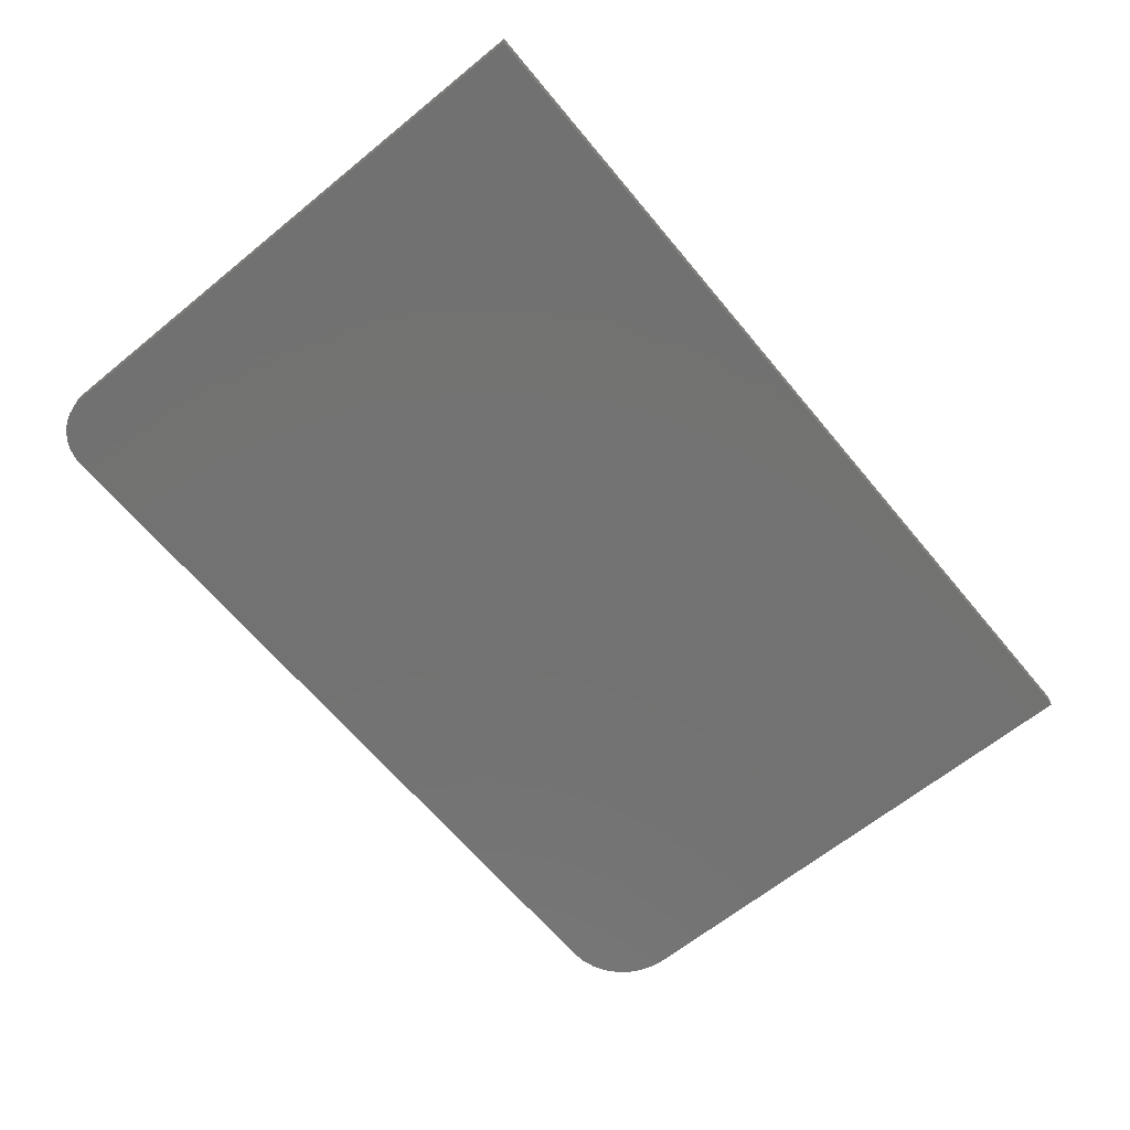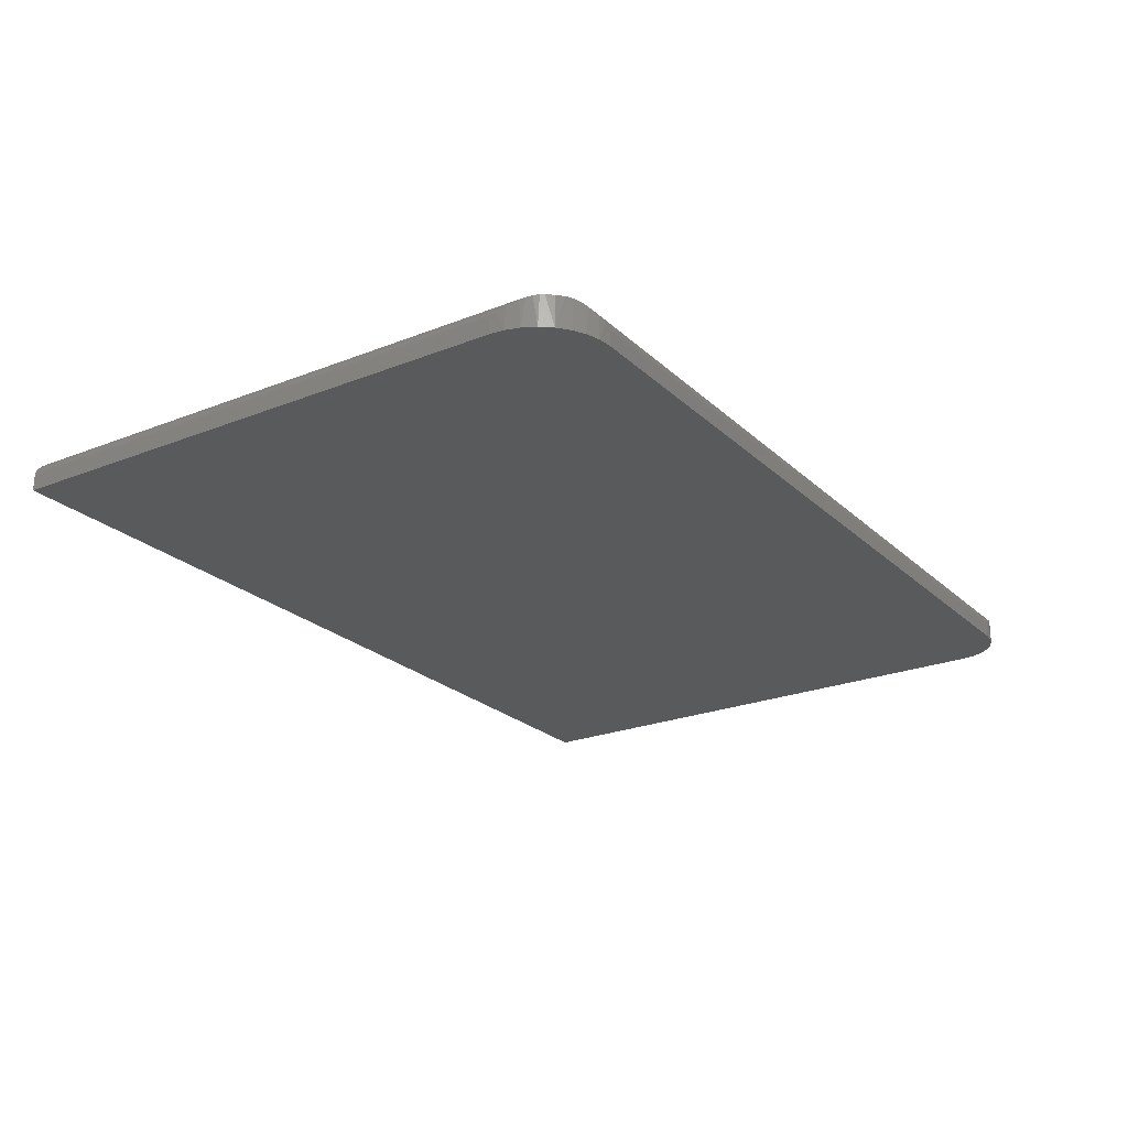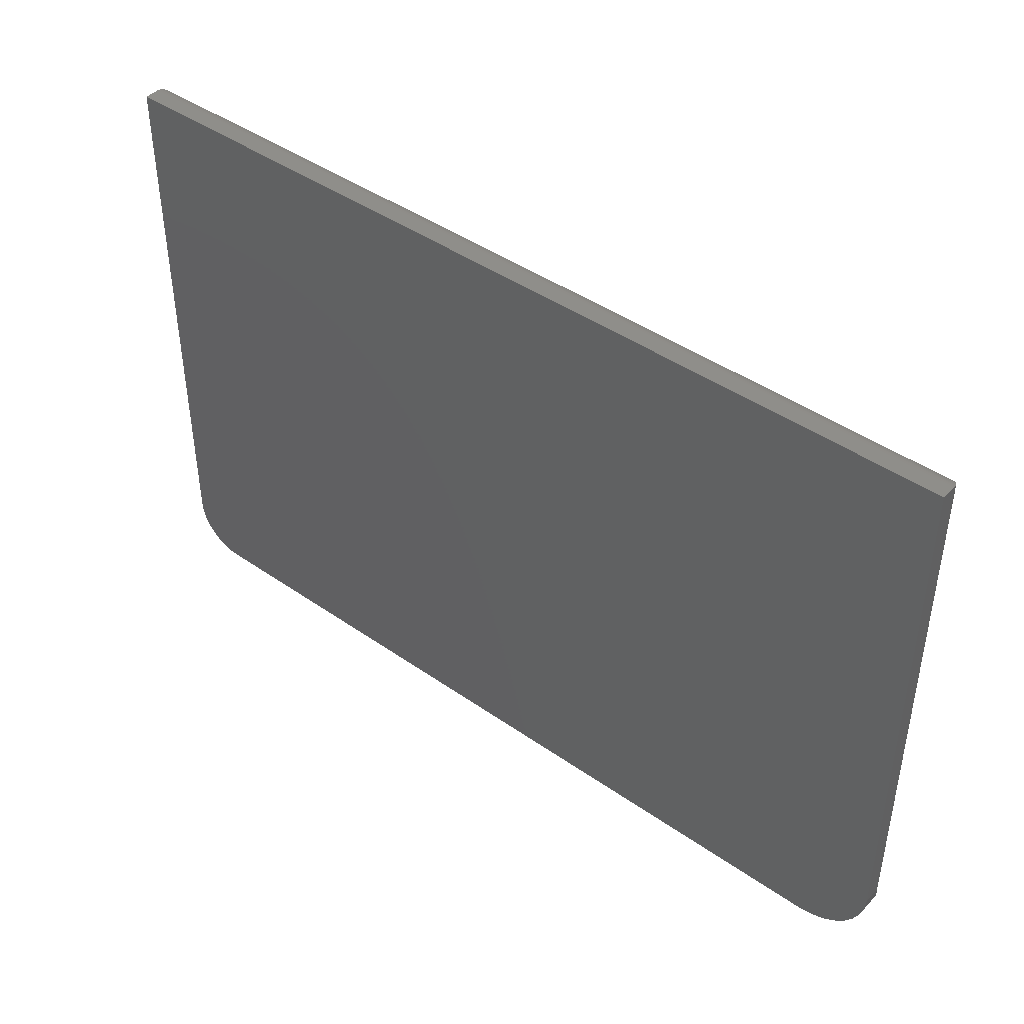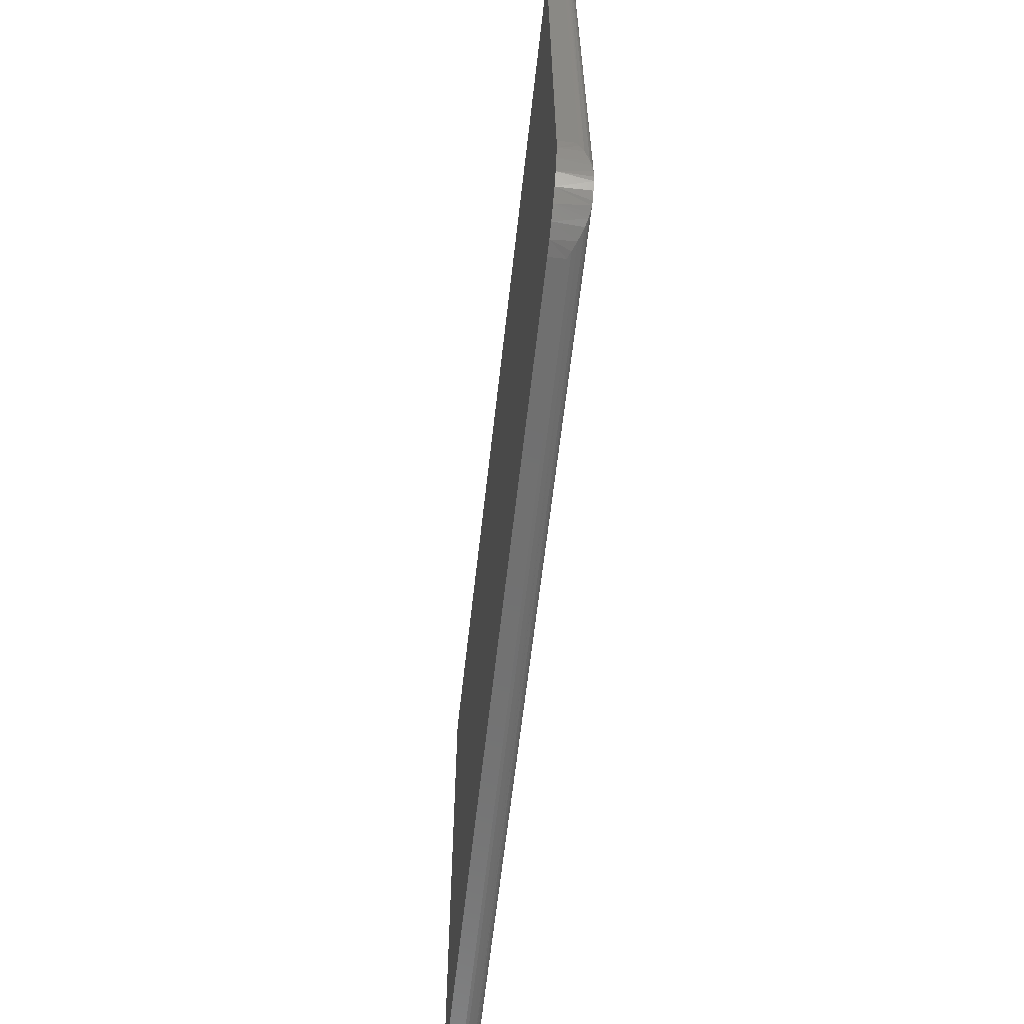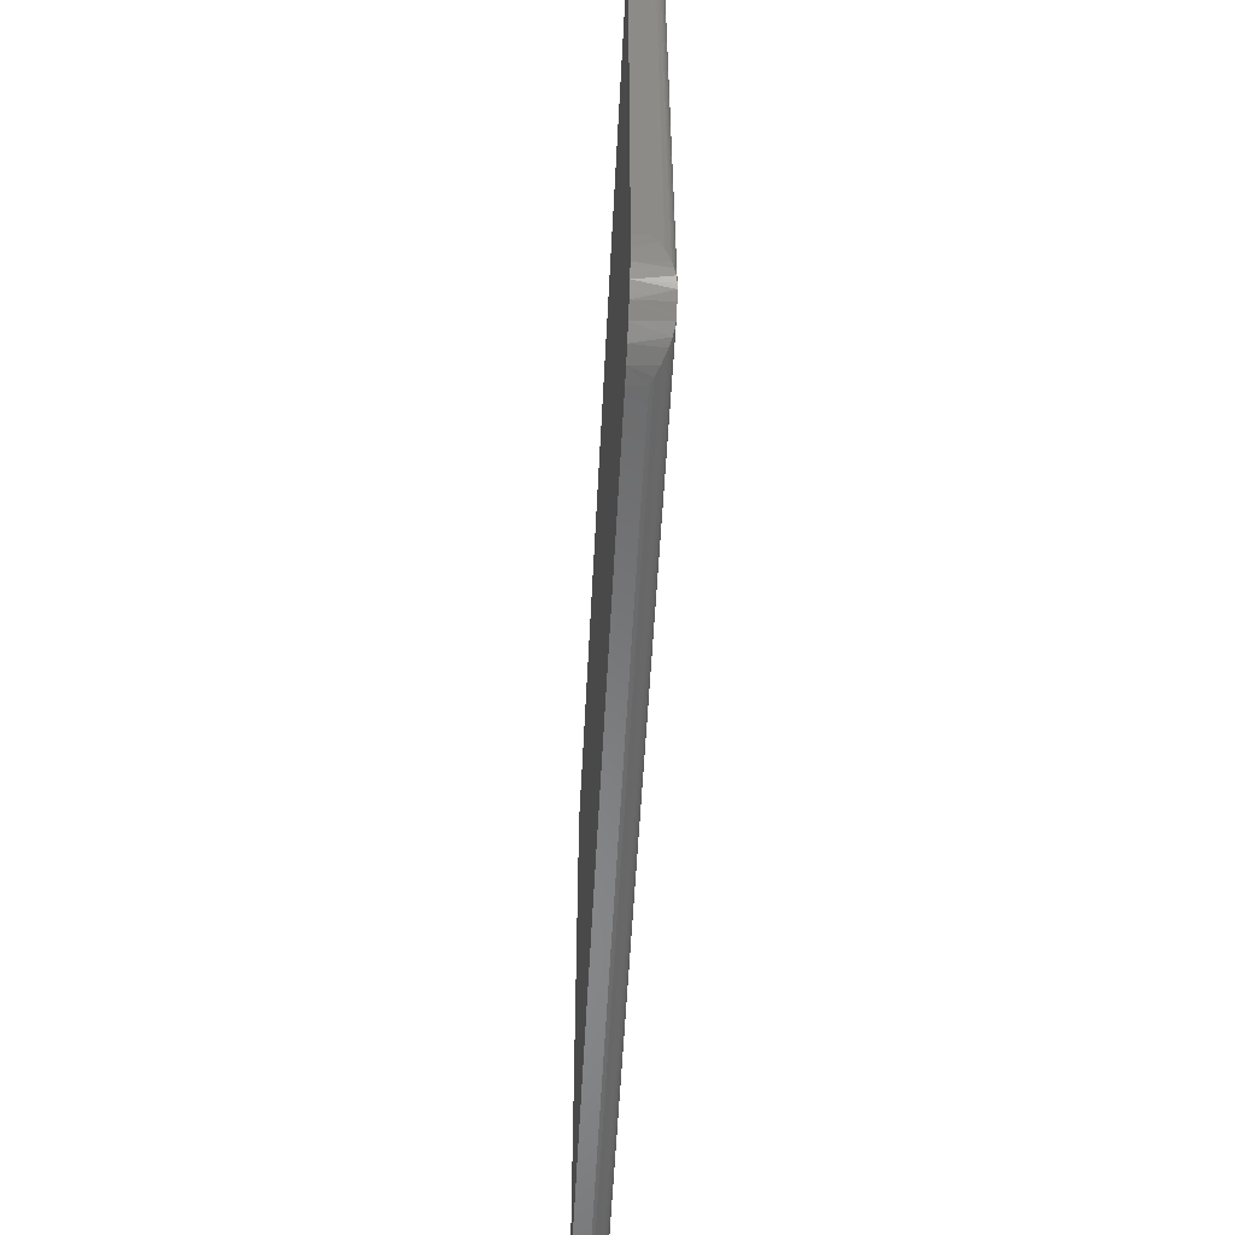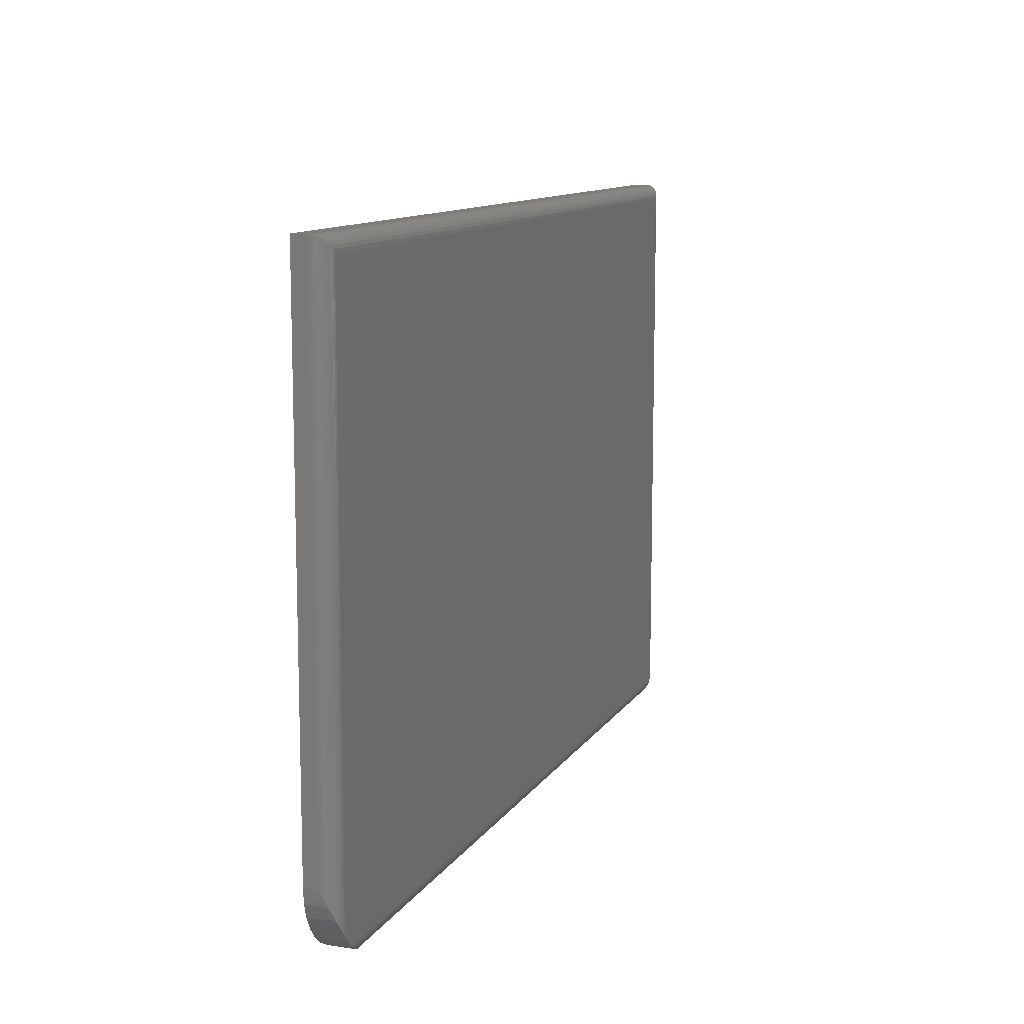
<metadata>
{"format":"stl","ext":"stl","renderer":"f3d","projection":"perspective","resolution":1024,"background":"white","views":[{"elev":-64.0,"azim":-50.5,"up":"+Y"},{"elev":-23.4,"azim":123.7,"up":"+Y"},{"elev":43.5,"azim":39.5,"up":"+Z"},{"elev":-62.4,"azim":83.6,"up":"+Z"},{"elev":-55.9,"azim":87.0,"up":"+Z"},{"elev":11.2,"azim":110.1,"up":"+Z"}]}
</metadata>
<code>
# stl→obj: 78 verts, 152 faces
v -0.6719 0.02344 -0.4375
v -0.6724 -0.02344 -0.4381
v -0.6778 0.02269 -0.4322
v -0.6689 0.02312 -0.4413
v -0.6172 7.026e-18 -0.4609
v -0.6324 -0.02344 -0.4594
v -0.6258 0.004687 -0.4605
v -0.6172 -0.02344 -0.4609
v -0.6953 -0.02344 -0.3828
v -0.6948 0.004687 -0.3914
v -0.6938 -0.02344 -0.3981
v -0.6953 2.754e-18 -0.3828
v -0.6879 0.01706 -0.4159
v -0.6821 -0.02344 -0.4262
v -0.6887 0.01634 -0.4143
v -0.6851 0.01938 -0.4215
v -0.6817 0.02129 -0.4269
v -0.6894 -0.02344 -0.4127
v -0.6929 0.01031 -0.402
v -0.6364 0.01031 -0.4585
v -0.6471 -0.02344 -0.455
v -0.6487 0.01634 -0.4543
v -0.6606 -0.02344 -0.4478
v -0.6655 0.02247 -0.4442
v -0.6581 0.02021 -0.4494
v -0.6503 0.01706 -0.4536
v 0.5961 0.004687 -0.4605
v 0.5859 1.406e-16 -0.4609
v 0.6488 0.02317 -0.4411
v 0.6536 0.02344 -0.4375
v 0.6421 0.02206 -0.4454
v 0.6352 0.02029 -0.4492
v 0.6087 0.01031 -0.4585
v 0.6254 0.01706 -0.4536
v 0.5859 -0.02344 -0.4609
v 0.6073 -0.02344 -0.4588
v 0.6467 -0.02344 -0.4425
v 0.6278 -0.02344 -0.4526
v 0.6953 -0.02344 0.4613
v -0.6953 -0.02344 0.4613
v 0.6953 -0.02344 -0.3516
v 0.6932 -0.02344 -0.3729
v 0.687 -0.02344 -0.3934
v 0.6769 -0.02344 -0.4123
v 0.6633 -0.02344 -0.4289
v -0.6719 0.02344 0.4378
v -0.6767 0.02293 0.4427
v -0.6858 0.01882 0.4518
v -0.6814 0.02141 0.4474
v -0.6887 0.01633 0.4546
v -0.6953 4.961e-17 0.4613
v -0.6951 0.002897 0.4611
v -0.6948 0.004773 0.4608
v -0.6944 0.00659 0.4603
v -0.6938 0.008409 0.4597
v -0.693 0.01013 0.459
v -0.6911 0.01341 0.4571
v 0.6719 0.02344 0.4378
v 0.6719 0.02344 -0.4192
v 0.6633 0.02344 -0.4289
v 0.6948 0.004687 -0.3617
v 0.6953 1.612e-16 -0.3516
v 0.6879 0.01706 -0.391
v 0.6845 0.01971 -0.3989
v 0.6805 0.0218 -0.4066
v 0.6757 0.02312 -0.414
v 0.6929 0.01031 -0.3743
v 0.6767 0.02293 0.4427
v 0.6953 2.063e-16 0.4613
v 0.6951 0.002897 0.4611
v 0.6858 0.01882 0.4518
v 0.6887 0.01633 0.4546
v 0.6814 0.02141 0.4474
v 0.6948 0.004773 0.4608
v 0.6911 0.01341 0.4571
v 0.693 0.01013 0.459
v 0.6938 0.008409 0.4597
v 0.6944 0.00659 0.4603
f 1 2 3
f 1 4 2
f 5 6 7
f 5 8 6
f 9 10 11
f 9 12 10
f 13 14 15
f 13 16 14
f 2 14 3
f 14 17 3
f 16 17 14
f 14 18 15
f 19 15 18
f 19 18 11
f 19 11 10
f 20 7 6
f 20 6 21
f 20 21 22
f 23 2 4
f 23 4 24
f 23 24 25
f 23 25 26
f 23 26 22
f 23 22 21
f 27 7 20
f 27 28 7
f 1 29 4
f 1 30 29
f 24 4 29
f 29 31 24
f 24 31 32
f 24 32 25
f 7 28 5
f 33 27 20
f 33 20 22
f 33 22 26
f 34 33 26
f 34 26 25
f 34 25 32
f 8 5 35
f 35 5 28
f 8 36 6
f 8 35 36
f 37 23 38
f 23 21 38
f 38 21 6
f 38 6 36
f 39 40 41
f 41 40 9
f 41 9 42
f 42 9 43
f 43 9 11
f 43 11 44
f 44 11 18
f 44 18 45
f 45 18 14
f 45 14 37
f 37 14 2
f 37 2 23
f 46 3 47
f 46 1 3
f 13 48 16
f 13 15 48
f 47 3 17
f 47 17 49
f 49 17 16
f 49 16 48
f 48 15 50
f 12 51 52
f 10 12 52
f 10 52 53
f 10 53 54
f 10 54 55
f 10 55 56
f 10 56 19
f 19 56 57
f 19 57 50
f 19 50 15
f 40 51 9
f 9 51 12
f 1 46 58
f 1 58 59
f 1 59 60
f 1 60 30
f 61 62 42
f 41 42 62
f 63 43 64
f 43 44 64
f 65 64 44
f 65 44 66
f 59 66 44
f 45 37 29
f 45 29 30
f 45 30 60
f 45 60 59
f 45 59 44
f 37 38 32
f 37 32 31
f 37 31 29
f 35 28 36
f 36 28 27
f 36 27 33
f 43 63 42
f 42 63 67
f 42 67 61
f 36 33 38
f 38 33 34
f 38 34 32
f 58 66 59
f 58 68 66
f 69 61 70
f 69 62 61
f 63 71 72
f 63 64 71
f 65 66 68
f 68 73 65
f 64 65 73
f 73 71 64
f 61 74 70
f 67 63 72
f 67 72 75
f 67 75 76
f 67 76 77
f 67 77 78
f 67 78 74
f 67 74 61
f 41 62 39
f 39 62 69
f 39 69 40
f 40 69 51
f 58 47 68
f 58 46 47
f 68 47 49
f 68 49 73
f 73 49 48
f 73 48 71
f 71 48 50
f 71 50 72
f 72 50 57
f 72 57 75
f 75 57 56
f 51 69 52
f 52 69 70
f 52 70 53
f 53 70 74
f 53 74 54
f 54 74 78
f 54 78 55
f 55 78 77
f 55 77 56
f 56 77 76
f 56 76 75

</code>
